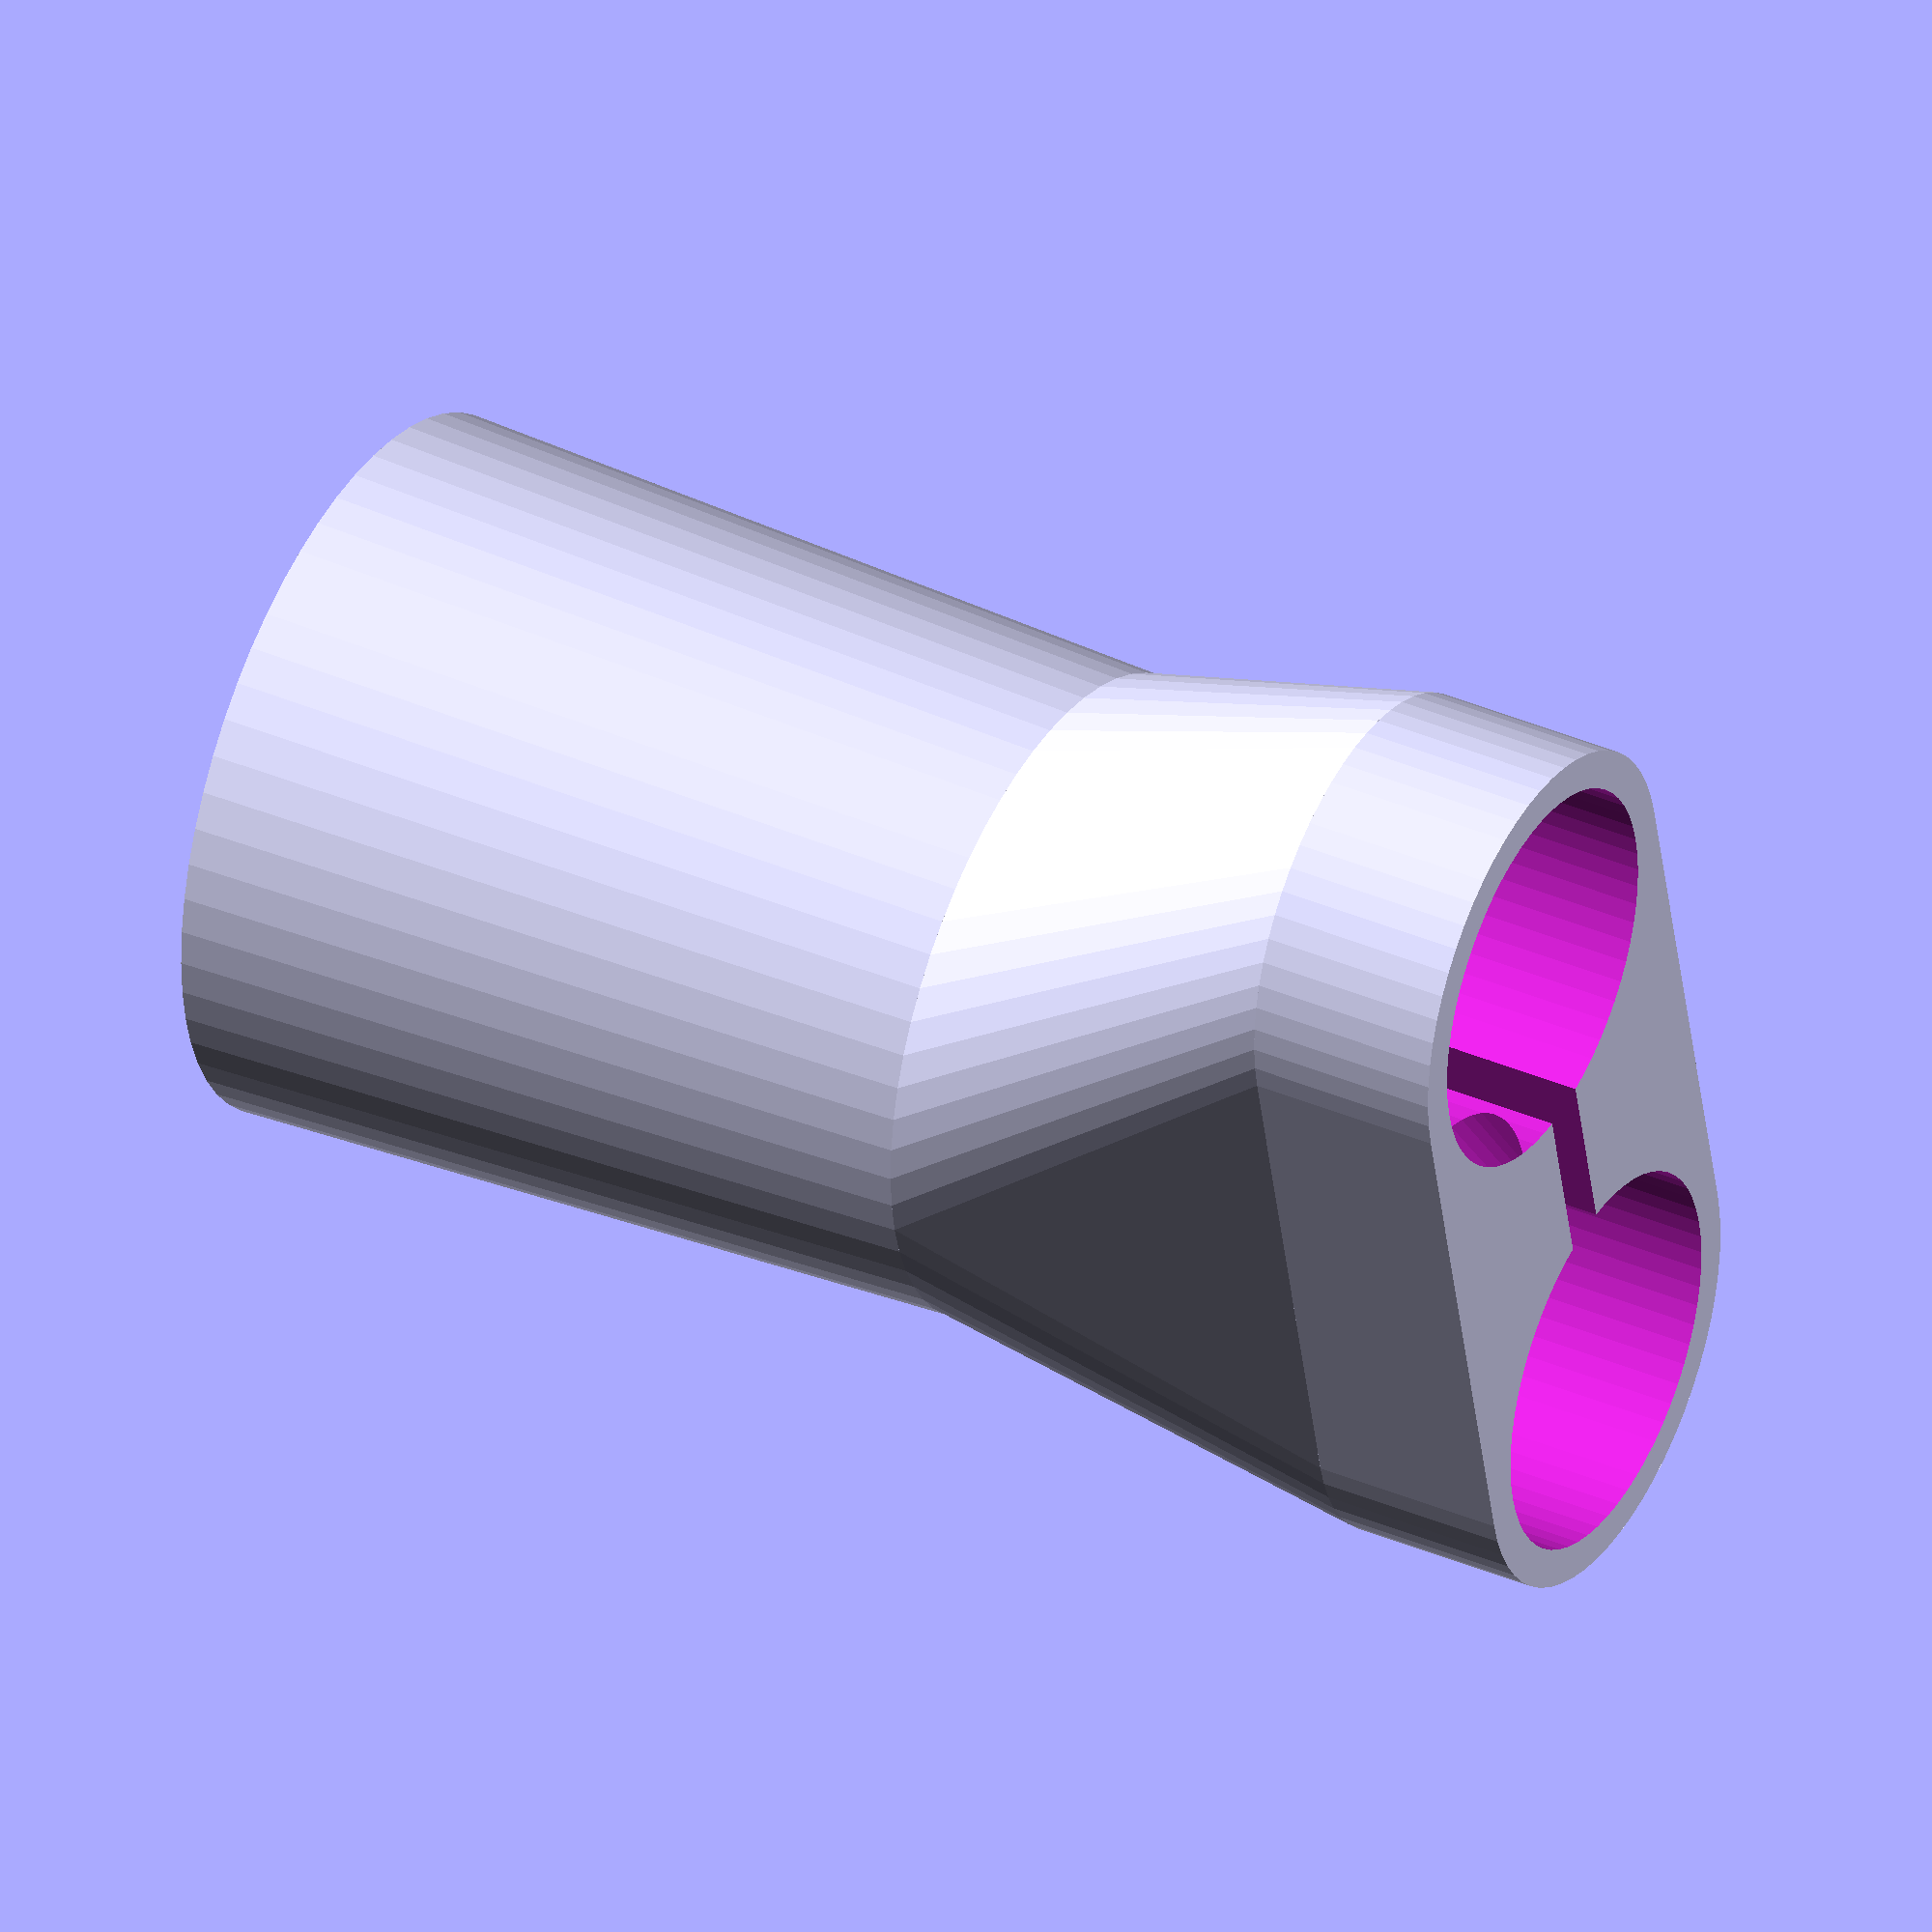
<openscad>


dremel_accessory_diam = 20;
dremel_accesory_height = 12-2;

aspirator_thickness_thick = 2;
aspirator_thickness_slim = 2;
aspirator_thickness_screw = 4;

aspirator_tube_diam = 20;
aspirator_tube_holder_height = 15;

aspirator_hole_height = 20;
aspirator_hole_diam = 33-3;

dremel_accessory_tube_offset = 0;//dremel_accessory_diam-aspirator_tube_diam;
aspirator_tube_separation = aspirator_tube_diam+aspirator_thickness_screw*2+1.5;
dremel_accessory_hole_offset = 0;//dremel_accessory_diam-aspirator_hole_diam;

vacuum_cleaner_diam = 33;
vacuum_cleaner_tube_len = 40;

// Useful MCAD functions reference

//use <MCAD/motors.scad>
//stepper_motor_mount(nema_standard=17, slide_distance=10, $fn=40, mochup=true);

//use <MCAD/boxes.scad>
//roundedBox([10,20,30], radius=2, sidesonly=false, $fn=60);

//include <MCAD/stepper.scad>
//motor(Nema17, size=NemaMedium, dualAxis=false);


//use <MCAD/teardrop.scad>
//teardrop(radius=10, length=20, angle=90);

//use <MCAD/nuts_and_bolts.scad>
//nutHole(size=3, tolerance=0.5, proj=-1);
//boltHole(size=3, length=10, tolerance=0.5, proj=-1, $fn=40);

use <MCAD/teardrop.scad>
use <MCAD/nuts_and_bolts.scad>

module aspirator_accessory_2Dshape() {
	hull() {
		translate([aspirator_tube_separation/2,-dremel_accessory_tube_offset/2])
			circle(r=aspirator_thickness_thick+aspirator_tube_diam/2, h=dremel_accesory_height, $fn=60);
		translate([-aspirator_tube_separation/2,-dremel_accessory_tube_offset/2])
			circle(r=aspirator_thickness_thick+aspirator_tube_diam/2, h=dremel_accesory_height, $fn=60);
	}
}

module aspirator_accessory_filledshape() {
	linear_extrude(height=dremel_accesory_height,center=true)
		aspirator_accessory_2Dshape();
	hull() {
		translate([0,0,-dremel_accesory_height/2])
			linear_extrude(height=0.001,center=true)
				aspirator_accessory_2Dshape();
		translate([0,dremel_accessory_hole_offset/2,-dremel_accesory_height/2-aspirator_hole_height])
			linear_extrude(height=0.001,center=true)
				circle(r=aspirator_thickness_slim+aspirator_hole_diam/2, $fn=60);
	}
	hull() {
		translate([0,0,-dremel_accesory_height/2-aspirator_hole_height])
			linear_extrude(height=0.001,center=true)
				circle(r=aspirator_thickness_slim+aspirator_hole_diam/2, $fn=60);
		translate([0,0,-dremel_accesory_height/2-aspirator_hole_height-vacuum_cleaner_tube_len])
			linear_extrude(height=0.001,center=true)
				circle(r=aspirator_thickness_slim+vacuum_cleaner_diam/2, $fn=60);
	}
}

module aspirator_accessory_2Dholes() {
	translate([aspirator_tube_separation/2,-dremel_accessory_tube_offset/2])
		circle(r=aspirator_tube_diam/2, $fn=60);
	translate([-aspirator_tube_separation/2,-dremel_accessory_tube_offset/2])
		circle(r=aspirator_tube_diam/2, $fn=60);
}

module screwHole() {
	translate([0,-5,0])
		rotate([90,0,0])
		hull() {
		translate([0,0,20])
			nutHole(size=3, tolerance=0.5, proj=-1);
		nutHole(size=3, tolerance=0.5, proj=-1);
		}
	translate([0,aspirator_tube_diam/2,0])
		rotate([90,0,0])
			boltHole(size=3, length=30, tolerance=0.4, proj=-1, $fn=40);
}

module aspirator_accessory_holes() {
	linear_extrude(height=dremel_accesory_height+0.01,center=true)
		aspirator_accessory_2Dholes();
	hull() {
		translate([0,0,-dremel_accesory_height/2+0.01])
			linear_extrude(height=0.001,center=true)
				aspirator_accessory_2Dholes();
		translate([0,dremel_accessory_hole_offset/2,-dremel_accesory_height/2-aspirator_hole_height+1-0.01])
			linear_extrude(height=0.001,center=true)
				circle(r=aspirator_hole_diam/2, $fn=60);
	}
	hull() {
		translate([0,0,-dremel_accesory_height/2-aspirator_hole_height+0.01])
			linear_extrude(height=0.001,center=true)
				circle(r=aspirator_hole_diam/2, $fn=60);
		translate([0,0,-dremel_accesory_height/2-aspirator_hole_height-vacuum_cleaner_tube_len-0.01])
			linear_extrude(height=0.001,center=true)
				circle(r=vacuum_cleaner_diam/2, $fn=60);
	}
	translate([0,dremel_accessory_hole_offset/2,-dremel_accesory_height/2-aspirator_hole_height])
			linear_extrude(height=2+0.1,center=true)
				circle(r=aspirator_hole_diam/2, $fn=60);
	// Hole for the tightener
	cube([aspirator_tube_separation,2.5,dremel_accesory_height+0.01],center=true);
	// Holes for the nut/screws
	#screwHole();
}

difference() {
	aspirator_accessory_filledshape();
	aspirator_accessory_holes();
}

</openscad>
<views>
elev=322.6 azim=257.0 roll=298.8 proj=o view=wireframe
</views>
